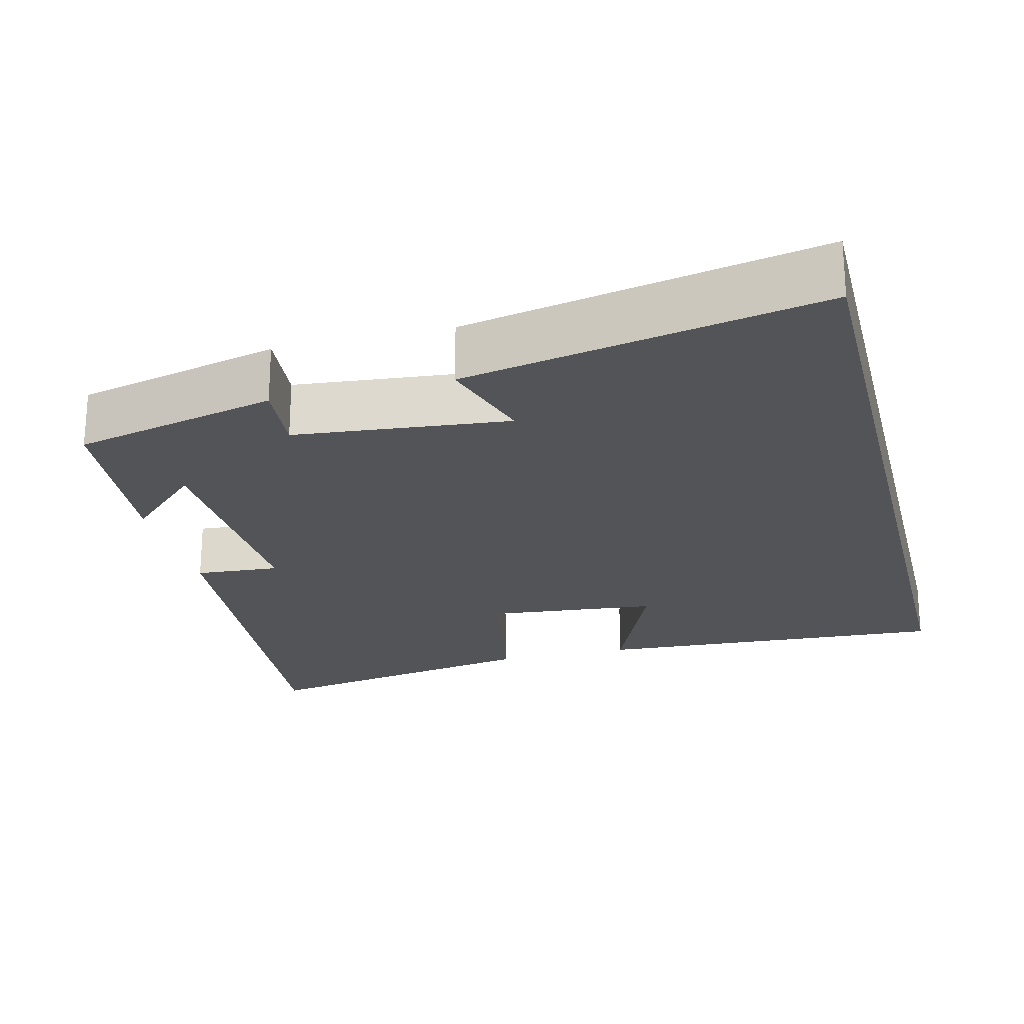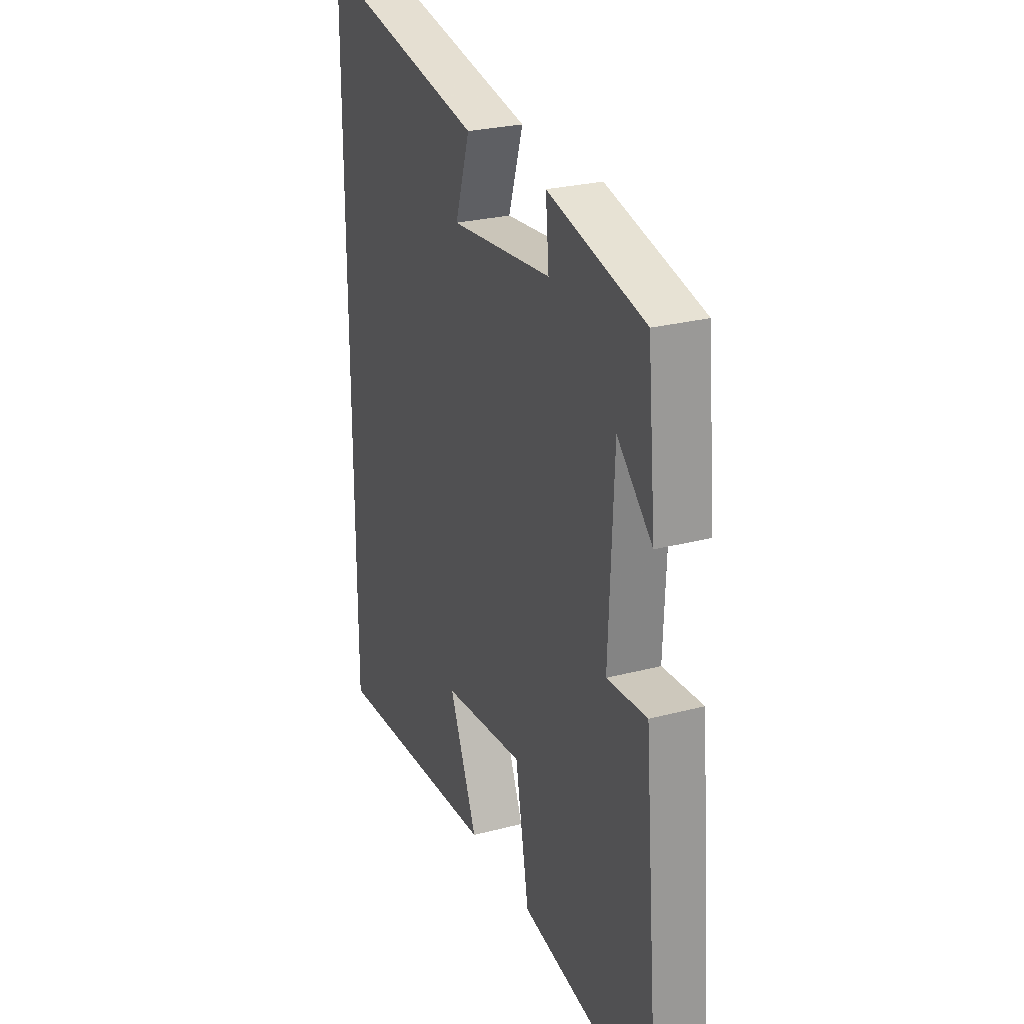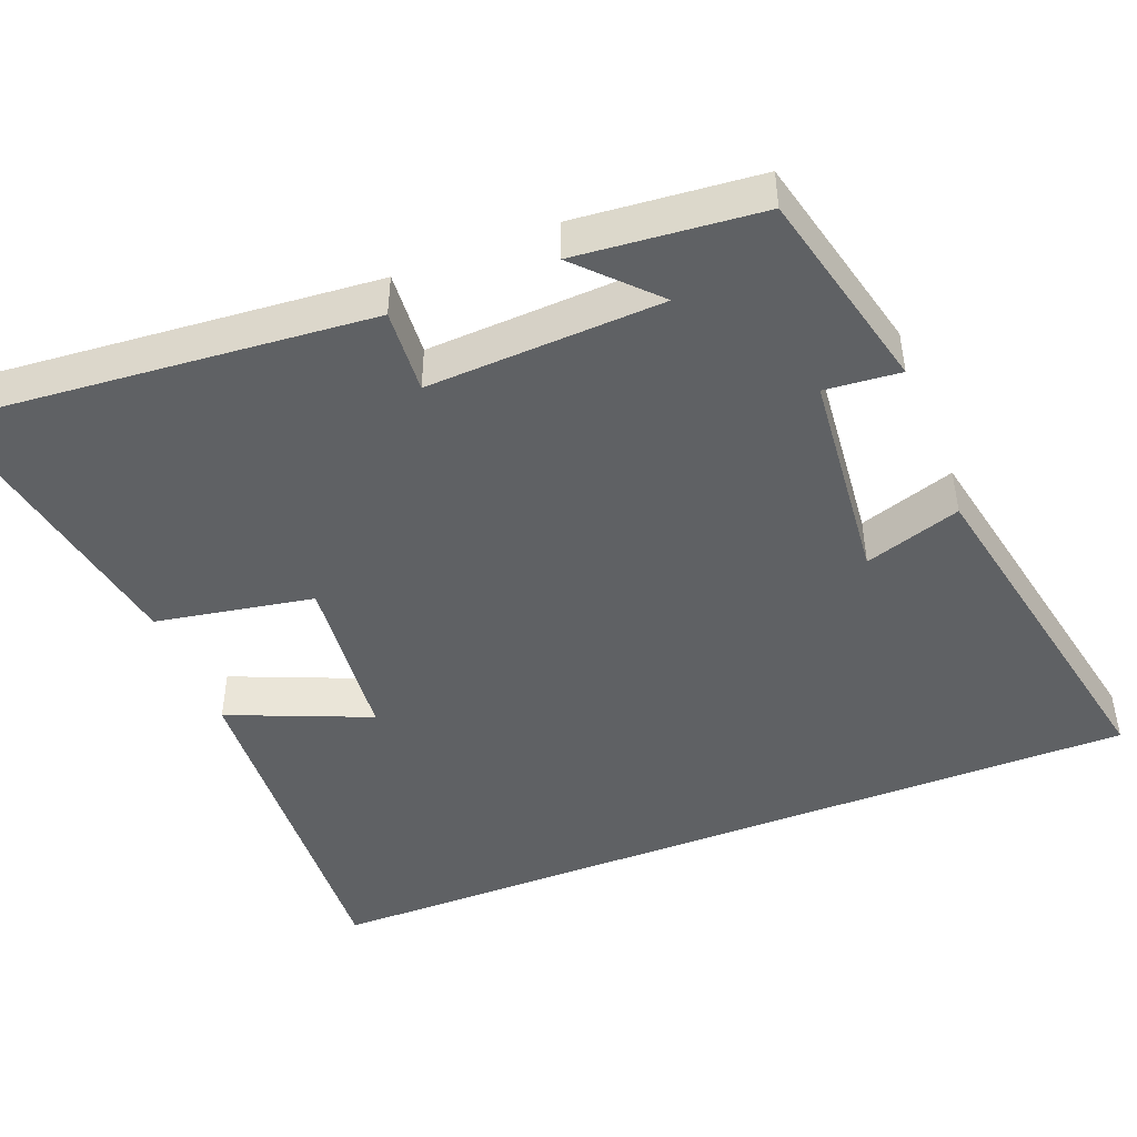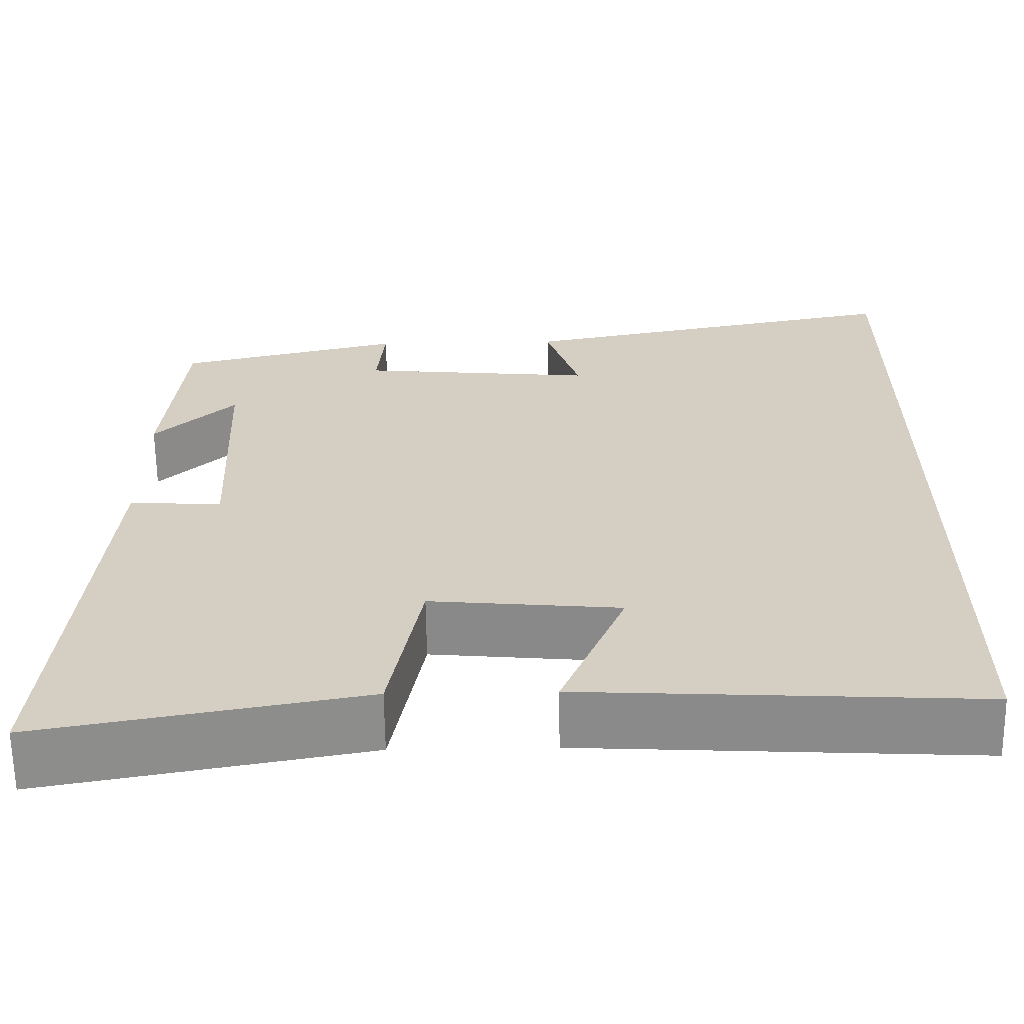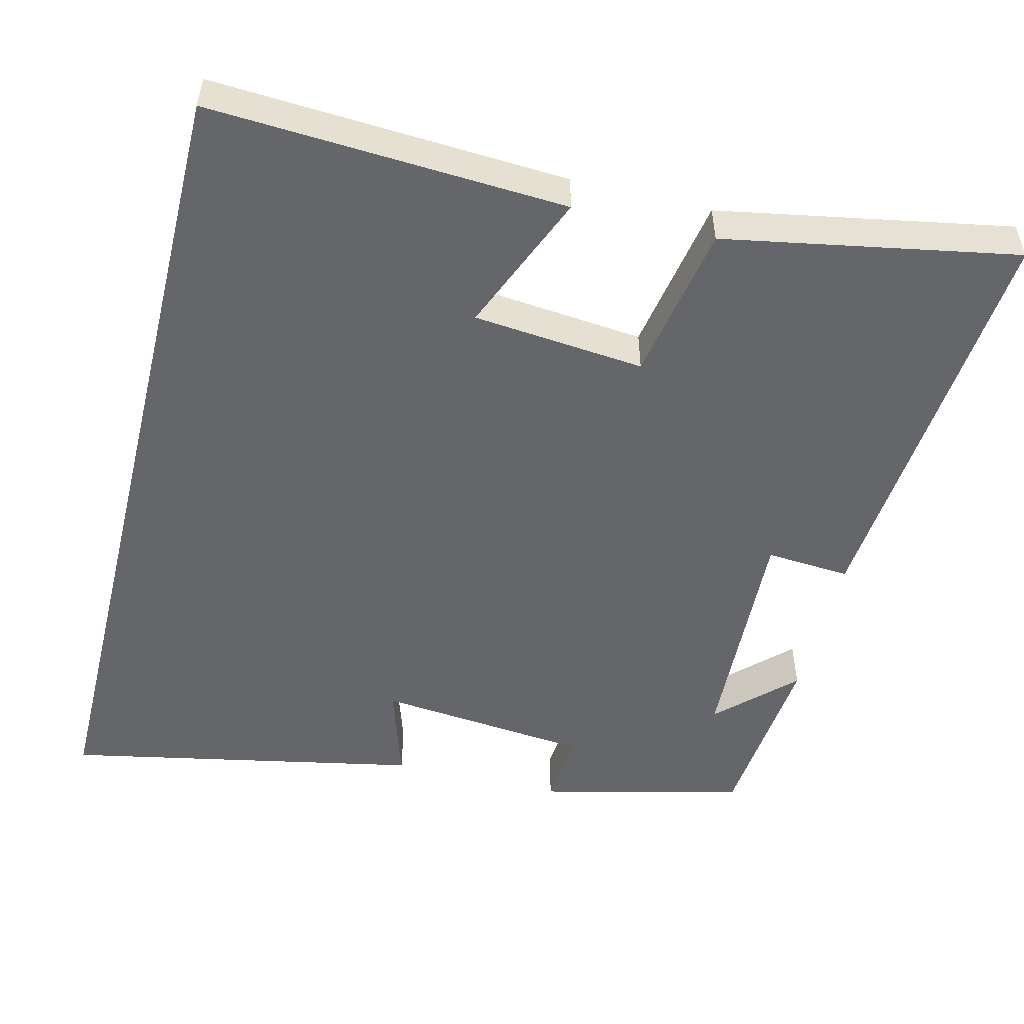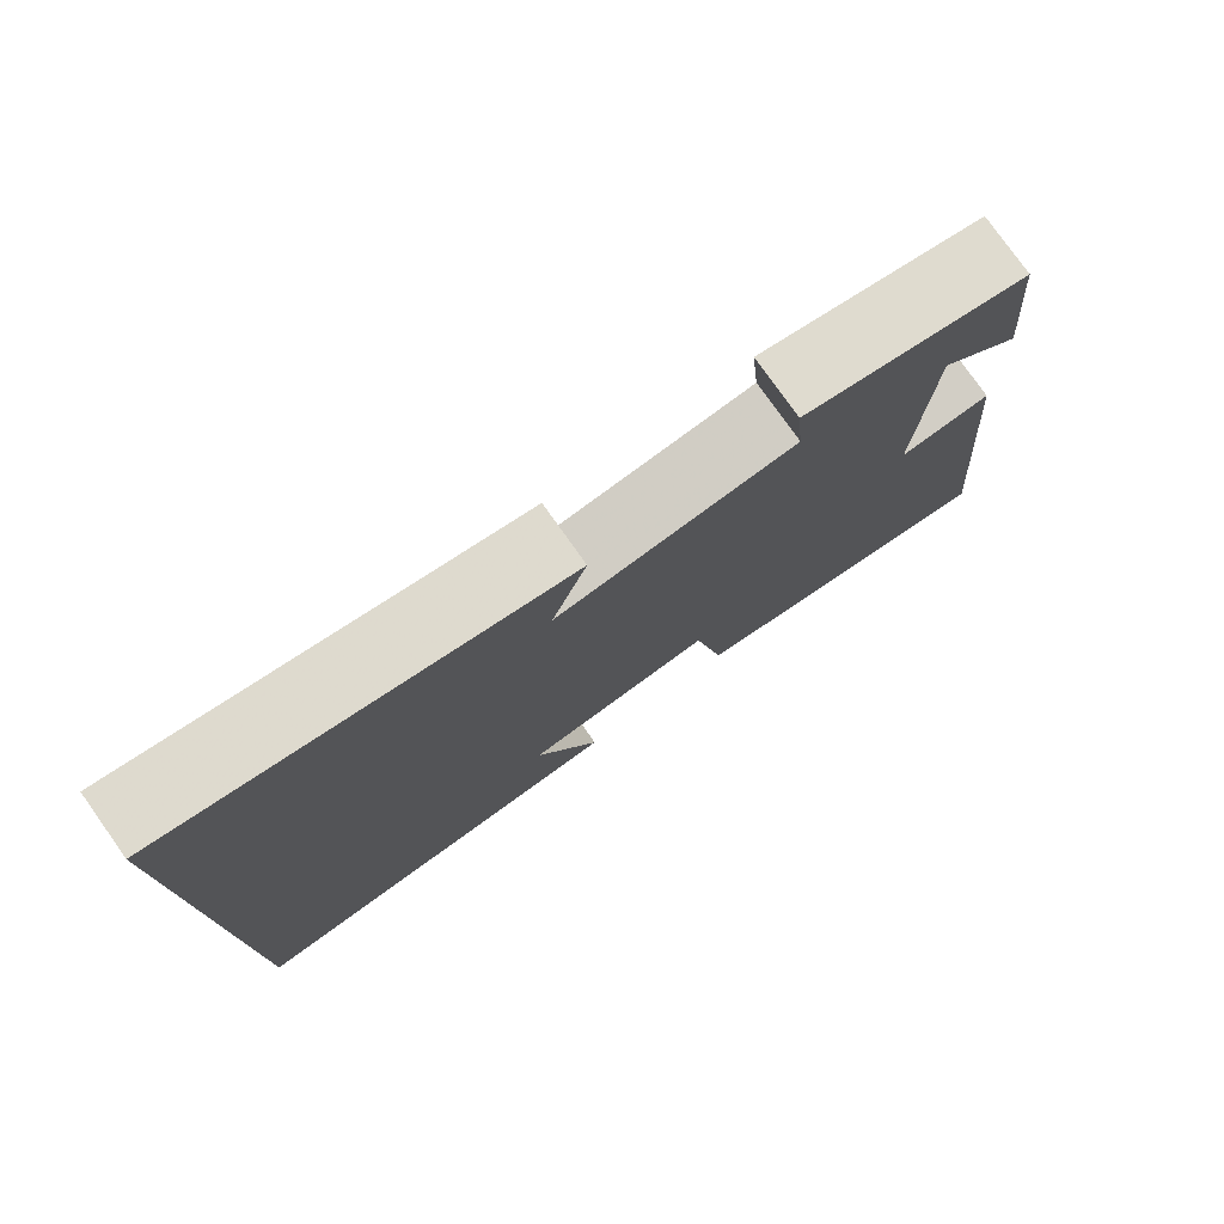
<metadata>
{"format":"obj","ext":"obj","renderer":"f3d","projection":"perspective","resolution":1024,"background":"white","views":[{"elev":-22.9,"azim":14.0,"up":"+Y"},{"elev":26.2,"azim":-112.6,"up":"+Z"},{"elev":-46.0,"azim":-68.5,"up":"+Y"},{"elev":-64.0,"azim":0.8,"up":"+Z"},{"elev":-51.9,"azim":166.1,"up":"+Y"},{"elev":78.3,"azim":144.6,"up":"+Z"}]}
</metadata>
<code>
v -0.477 0.07 0.435
v -0.206 0.07 0.5
v -0.215 0.07 0.4
v 0.069 0.07 0.372
v 0.028 0.07 0.5
v 0.5 0.07 0.594
v 0.5 0.07 -0.527
v 0.027 0.07 -0.5
v 0.105 0.07 -0.313
v -0.123 0.07 -0.291
v -0.161 0.07 -0.5
v -0.548 0.07 -0.571
v -0.5 0.07 -0.02
v -0.388 0.07 -0.028
v -0.402 0.07 0.284
v -0.5 0.07 0.19
v -0.477 0 0.435
v -0.206 0 0.5
v -0.215 0 0.4
v 0.069 0 0.372
v 0.028 0 0.5
v 0.5 0 0.594
v 0.5 0 -0.527
v 0.027 0 -0.5
v 0.105 0 -0.313
v -0.123 0 -0.291
v -0.161 0 -0.5
v -0.548 0 -0.571
v -0.5 0 -0.02
v -0.388 0 -0.028
v -0.402 0 0.284
v -0.5 0 0.19
f 15 16 1 2
f 14 15 2 3
f 12 13 14
f 11 12 14
f 10 11 14
f 14 3 4
f 10 14 4
f 9 10 4
f 6 7 8 9
f 6 9 4
f 4 5 6
f 18 17 32 31
f 19 18 31 30
f 30 29 28
f 30 28 27
f 30 27 26
f 20 19 30
f 20 30 26
f 20 26 25
f 25 24 23 22
f 20 25 22
f 22 21 20
f 1 17 18 2
f 2 18 19 3
f 3 19 20 4
f 4 20 21 5
f 5 21 22 6
f 6 22 23 7
f 7 23 24 8
f 8 24 25 9
f 9 25 26 10
f 10 26 27 11
f 11 27 28 12
f 12 28 29 13
f 13 29 30 14
f 14 30 31 15
f 15 31 32 16
f 16 32 17 1

</code>
